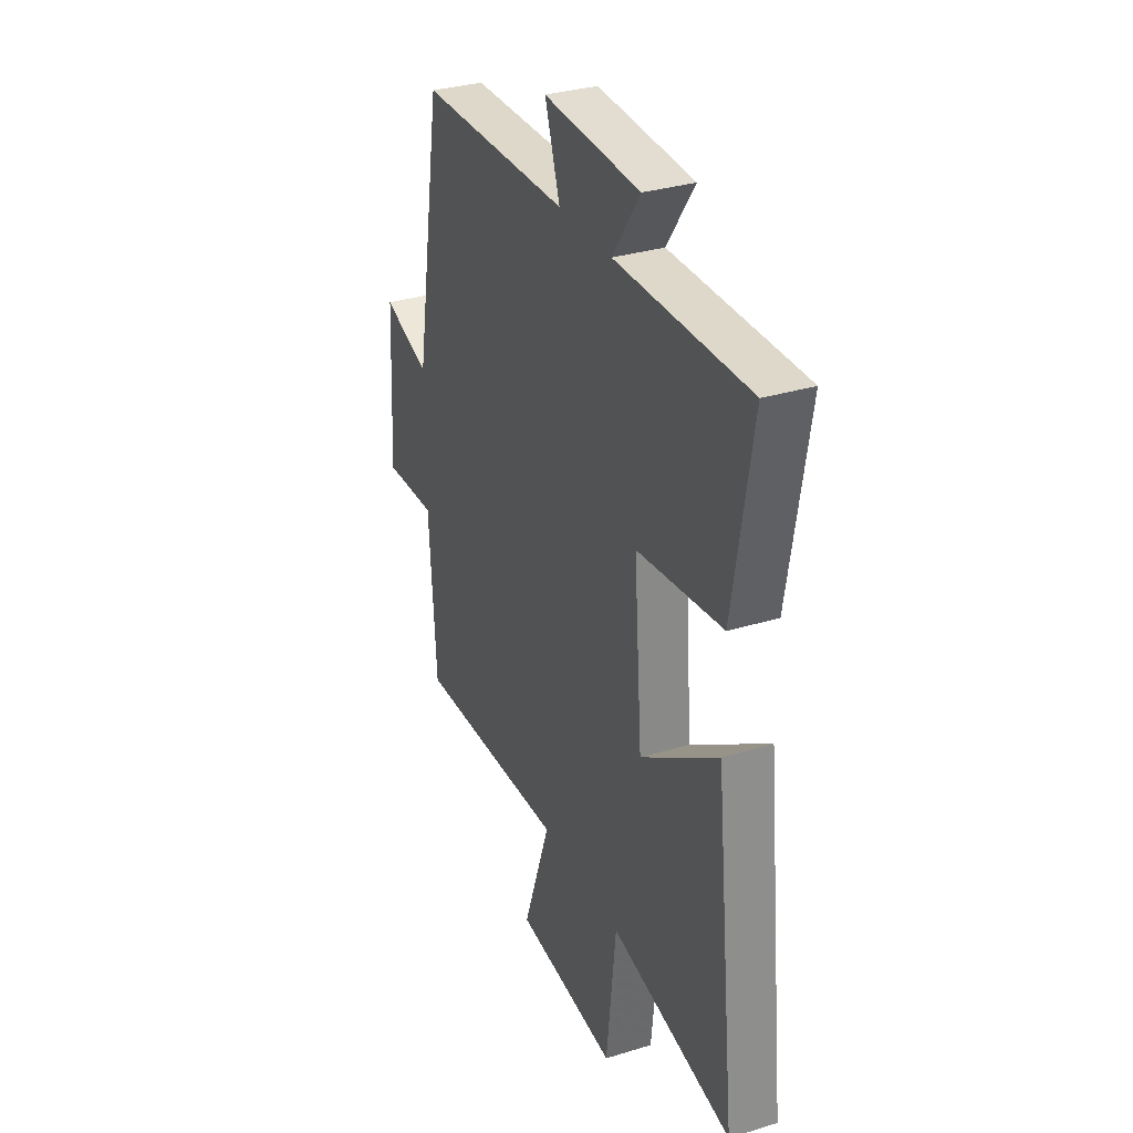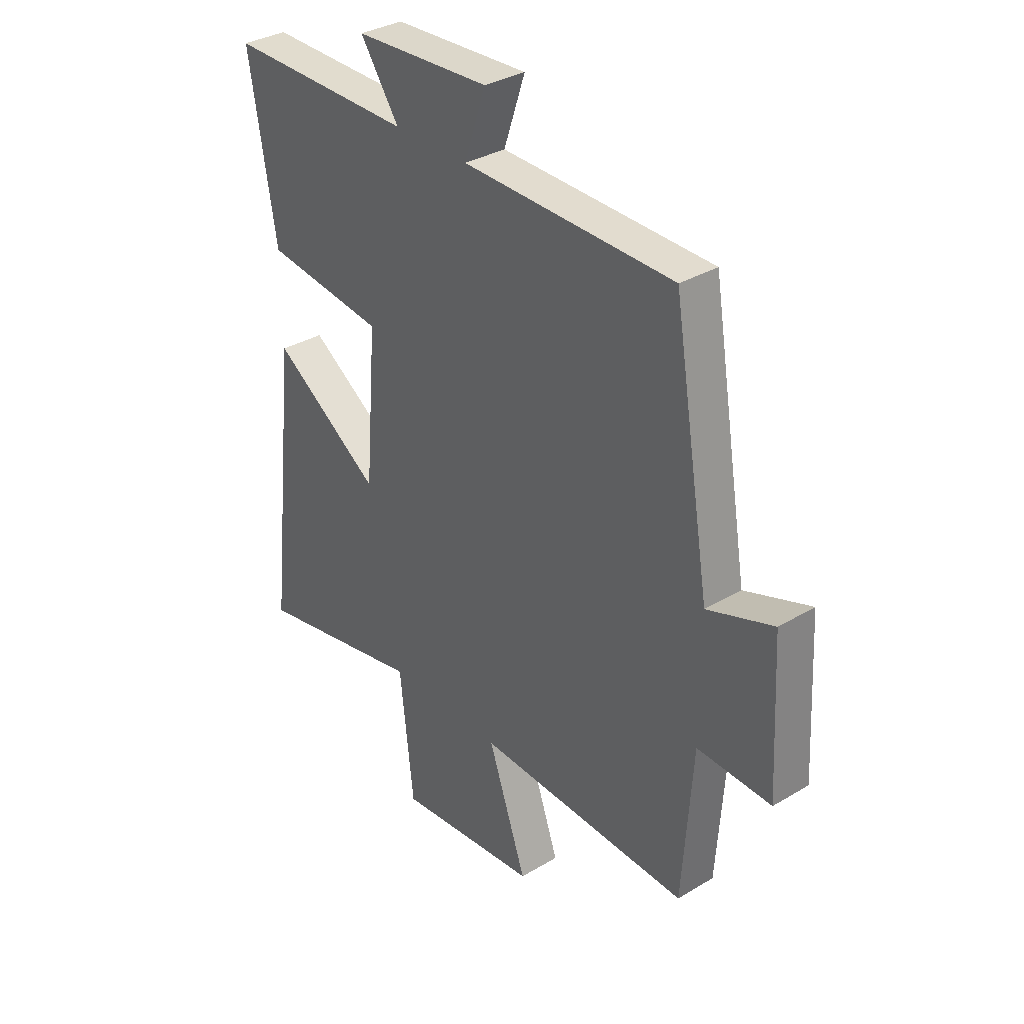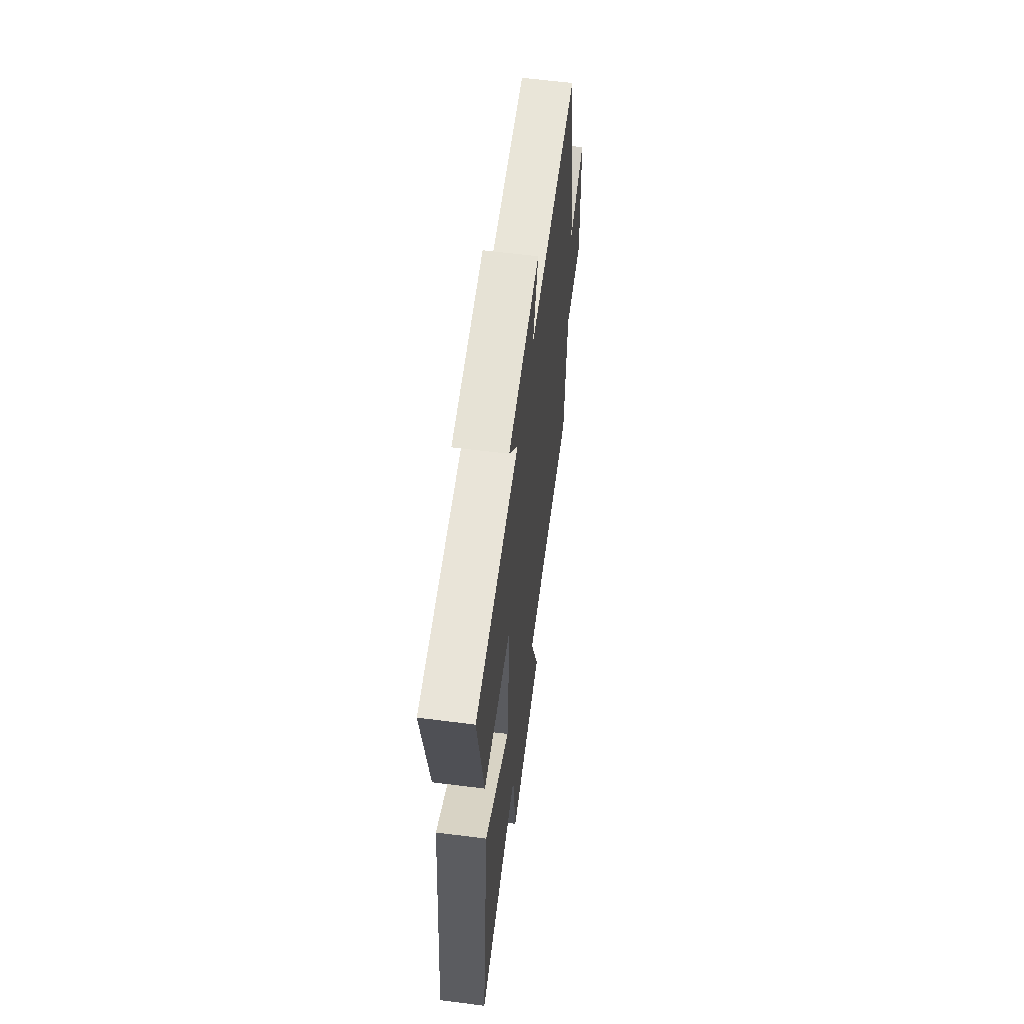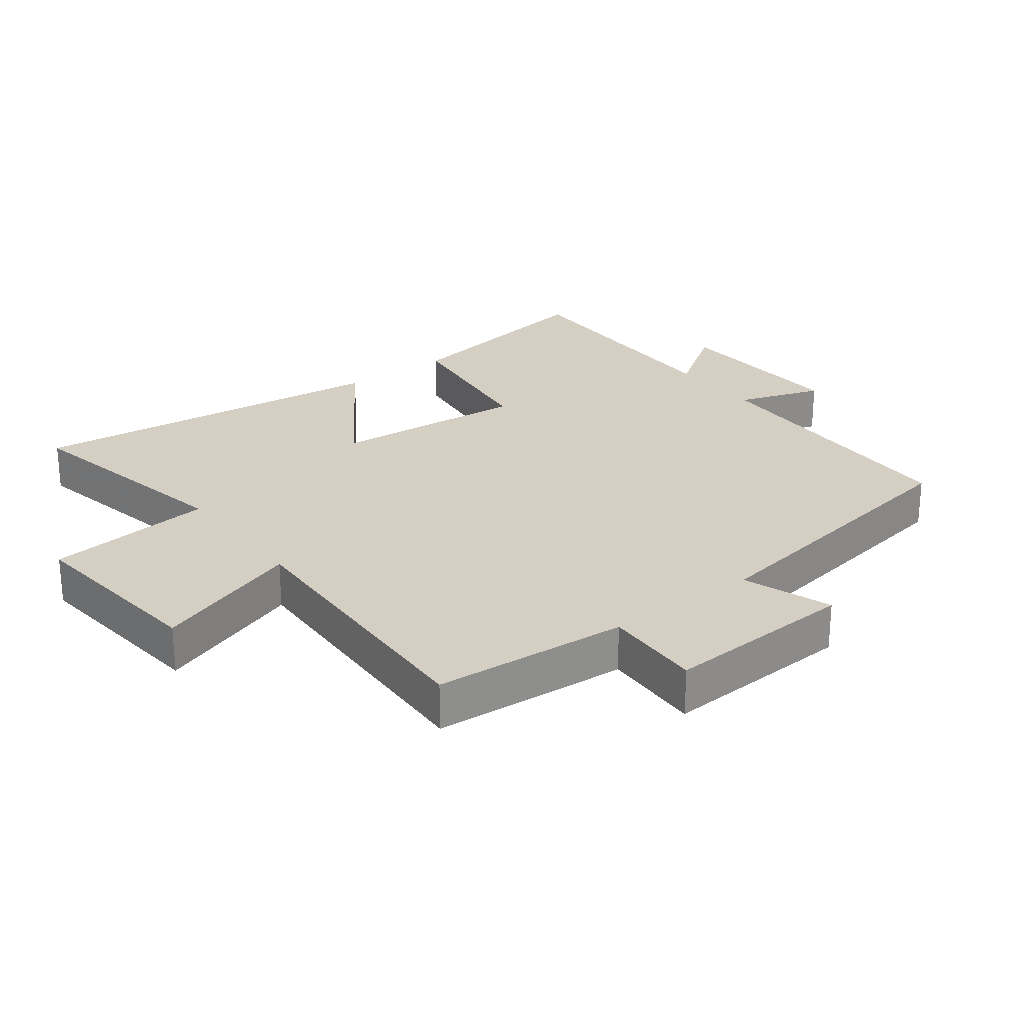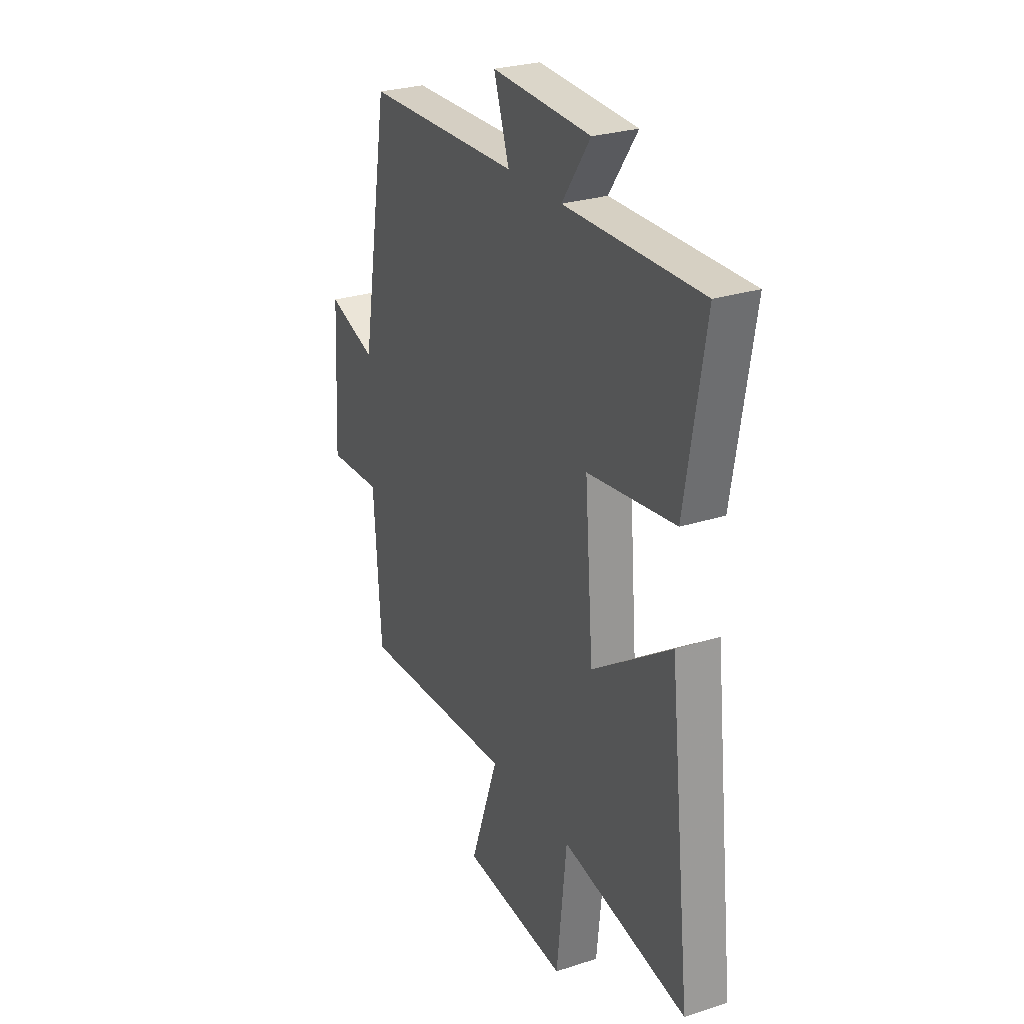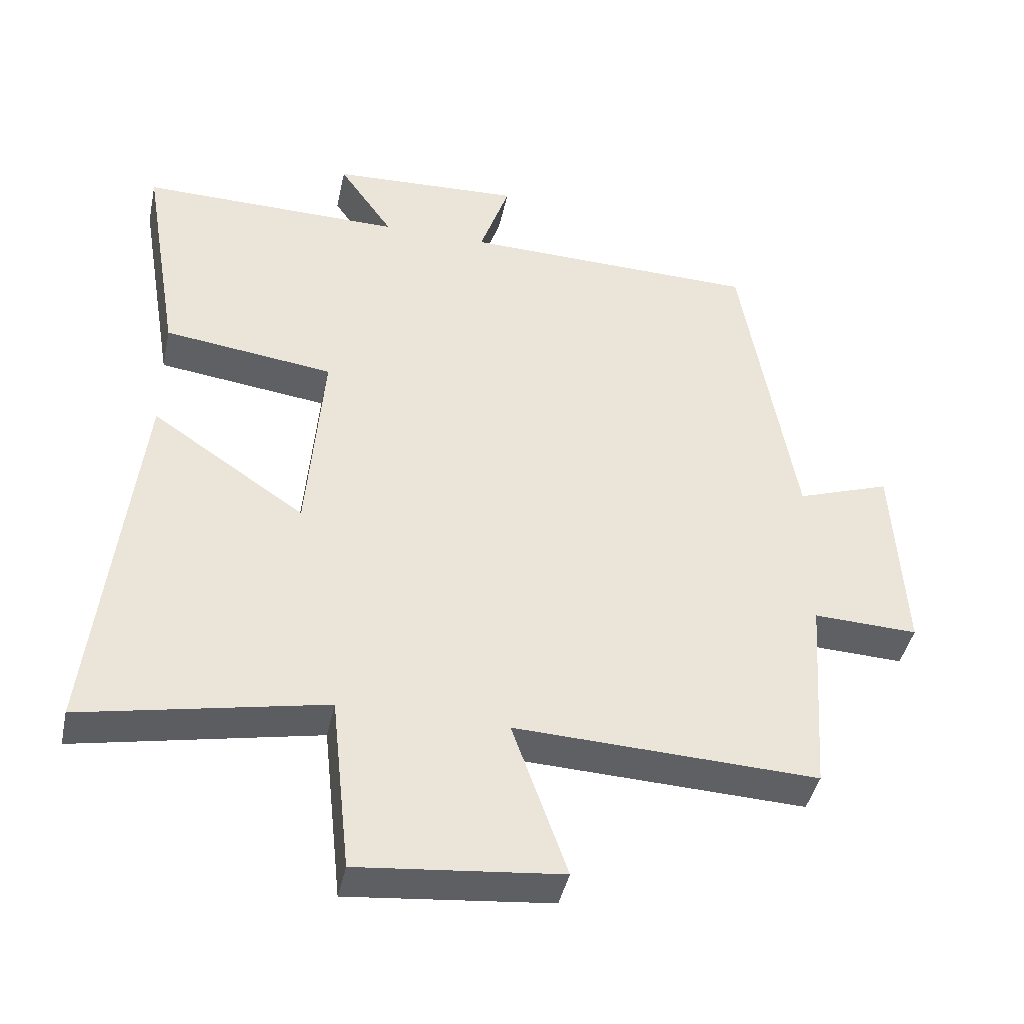
<metadata>
{"format":"obj","ext":"obj","renderer":"f3d","projection":"perspective","resolution":1024,"background":"white","views":[{"elev":32.2,"azim":66.7,"up":"+Z"},{"elev":33.5,"azim":-129.3,"up":"+Z"},{"elev":61.0,"azim":97.4,"up":"+Z"},{"elev":25.6,"azim":-127.2,"up":"+Y"},{"elev":27.1,"azim":63.4,"up":"+Z"},{"elev":-42.6,"azim":167.9,"up":"+Z"}]}
</metadata>
<code>
v 0.562 0.07 -0.571
v 0.208 0.07 -0.5
v 0.18 0.07 -0.759
v -0.116 0.07 -0.729
v -0.036 0.07 -0.5
v -0.479 0.07 -0.518
v -0.5 0.07 -0.217
v -0.653 0.07 -0.223
v -0.637 0.07 0.073
v -0.5 0.07 0.025
v -0.422 0.07 0.491
v 0.014 0.07 0.5
v -0.03 0.07 0.63
v 0.25 0.07 0.616
v 0.17 0.07 0.5
v 0.556 0.07 0.504
v 0.5 0.07 0.172
v 0.251 0.07 0.14
v 0.275 0.07 -0.16
v 0.5 0.07 -0.008
v 0.562 0 -0.571
v 0.208 0 -0.5
v 0.18 0 -0.759
v -0.116 0 -0.729
v -0.036 0 -0.5
v -0.479 0 -0.518
v -0.5 0 -0.217
v -0.653 0 -0.223
v -0.637 0 0.073
v -0.5 0 0.025
v -0.422 0 0.491
v 0.014 0 0.5
v -0.03 0 0.63
v 0.25 0 0.616
v 0.17 0 0.5
v 0.556 0 0.504
v 0.5 0 0.172
v 0.251 0 0.14
v 0.275 0 -0.16
v 0.5 0 -0.008
f 19 20 1 2
f 18 19 2
f 15 16 17 18
f 15 18 2 3
f 12 13 14 15
f 10 11 12 15
f 7 8 9 10
f 7 10 15
f 6 7 15
f 5 6 15
f 3 4 5
f 3 5 15
f 22 21 40 39
f 22 39 38
f 38 37 36 35
f 23 22 38 35
f 35 34 33 32
f 35 32 31 30
f 30 29 28 27
f 35 30 27
f 35 27 26
f 35 26 25
f 25 24 23
f 35 25 23
f 1 21 22 2
f 2 22 23 3
f 3 23 24 4
f 4 24 25 5
f 5 25 26 6
f 6 26 27 7
f 7 27 28 8
f 8 28 29 9
f 9 29 30 10
f 10 30 31 11
f 11 31 32 12
f 12 32 33 13
f 13 33 34 14
f 14 34 35 15
f 15 35 36 16
f 16 36 37 17
f 17 37 38 18
f 18 38 39 19
f 19 39 40 20
f 20 40 21 1

</code>
